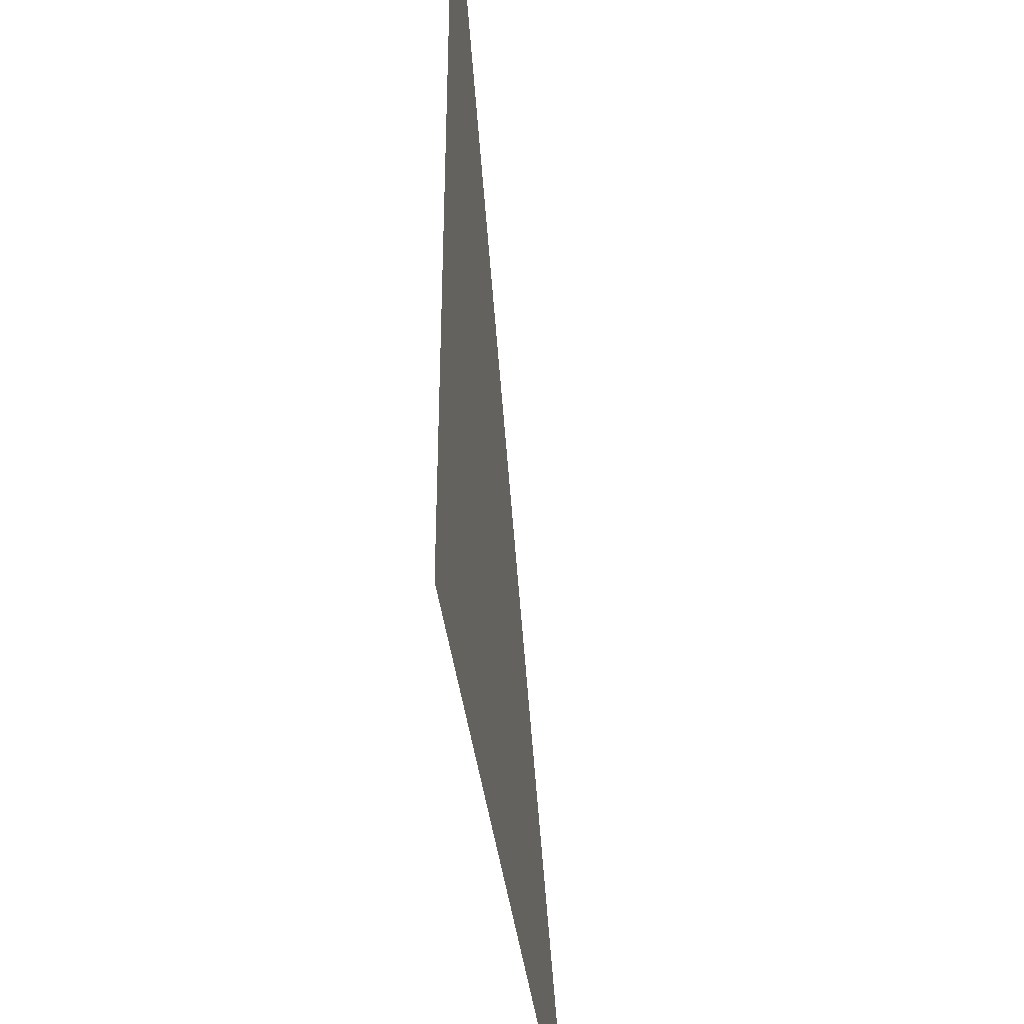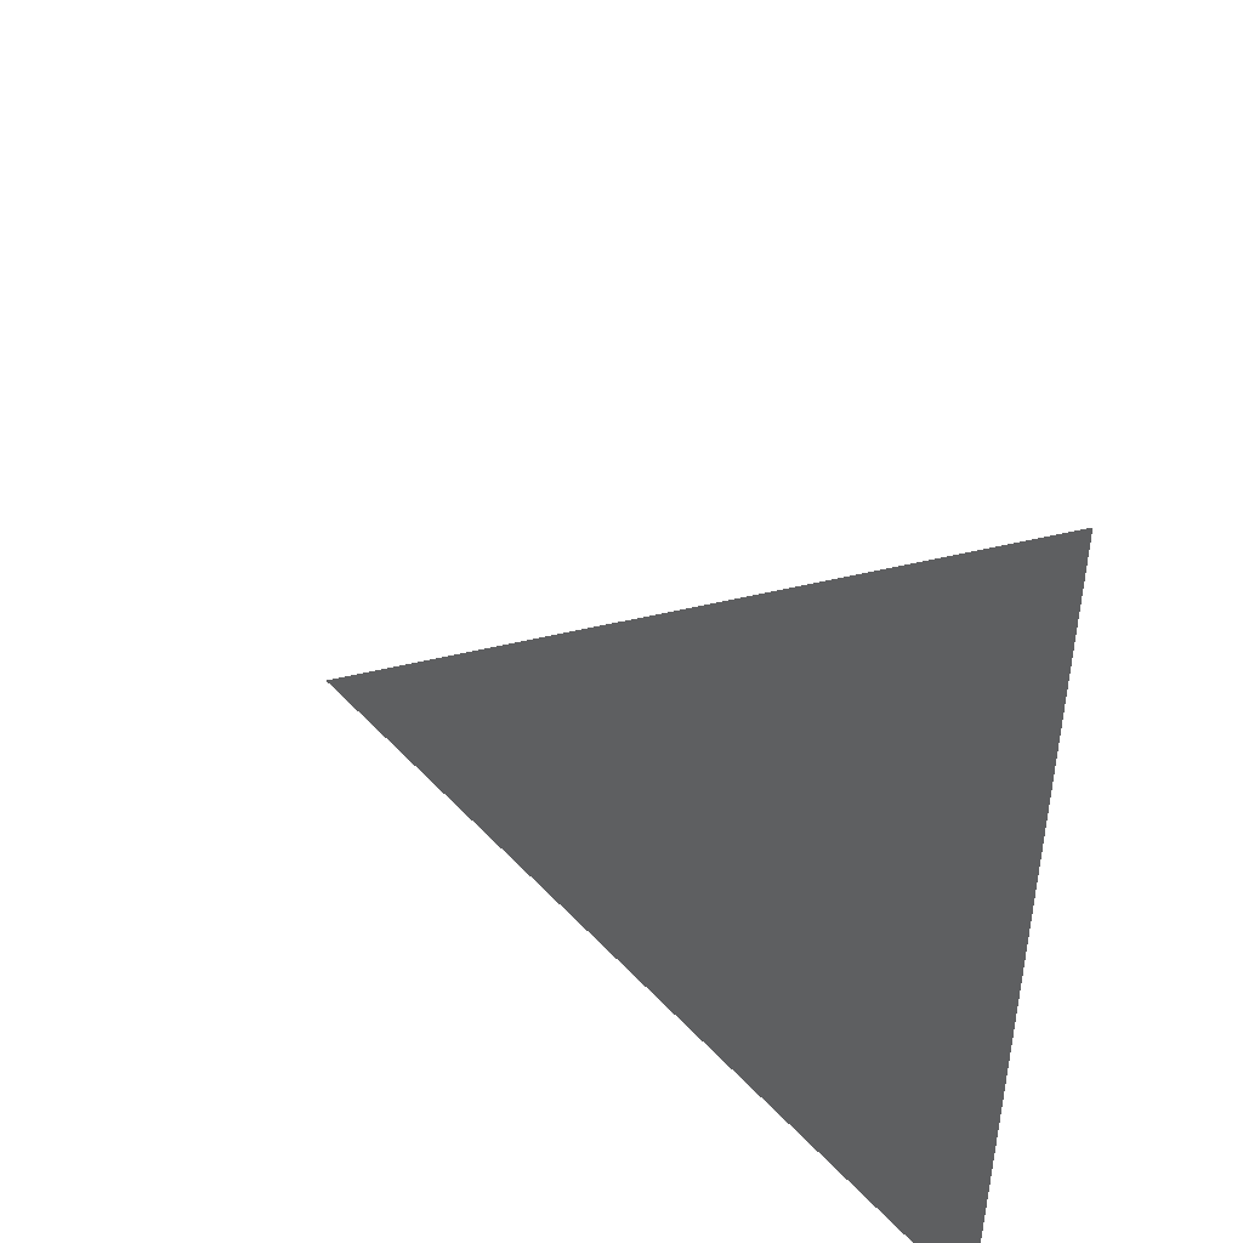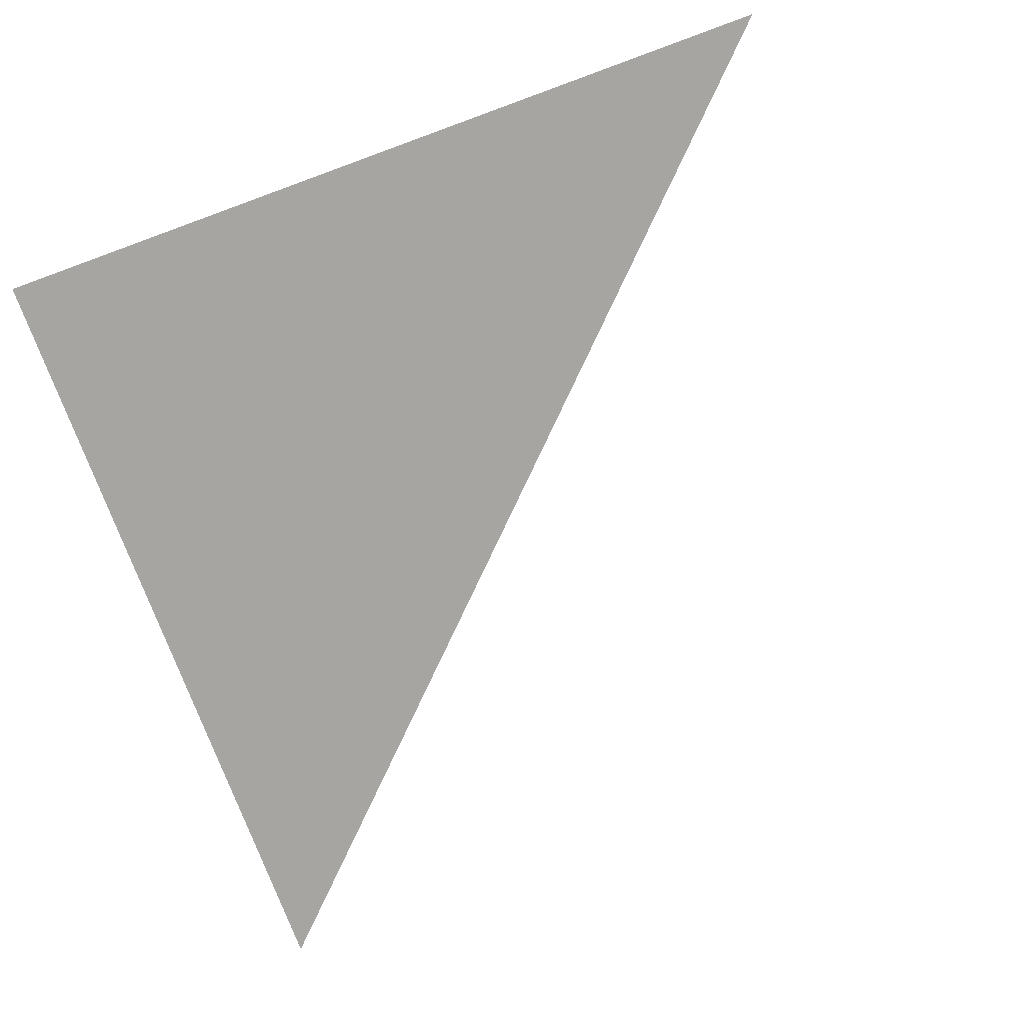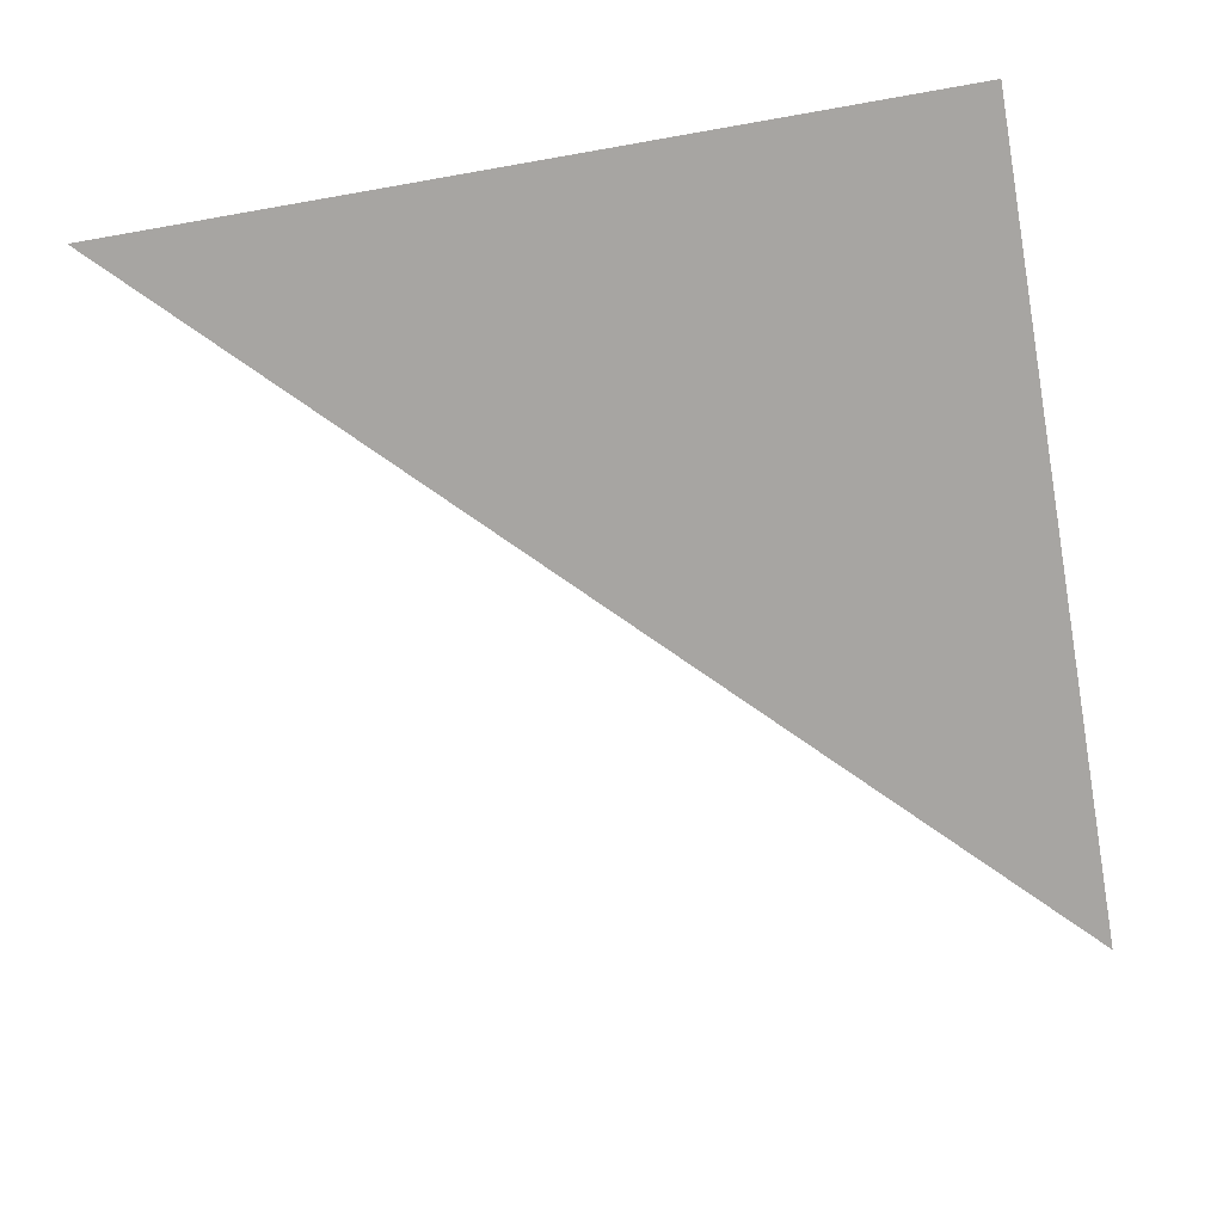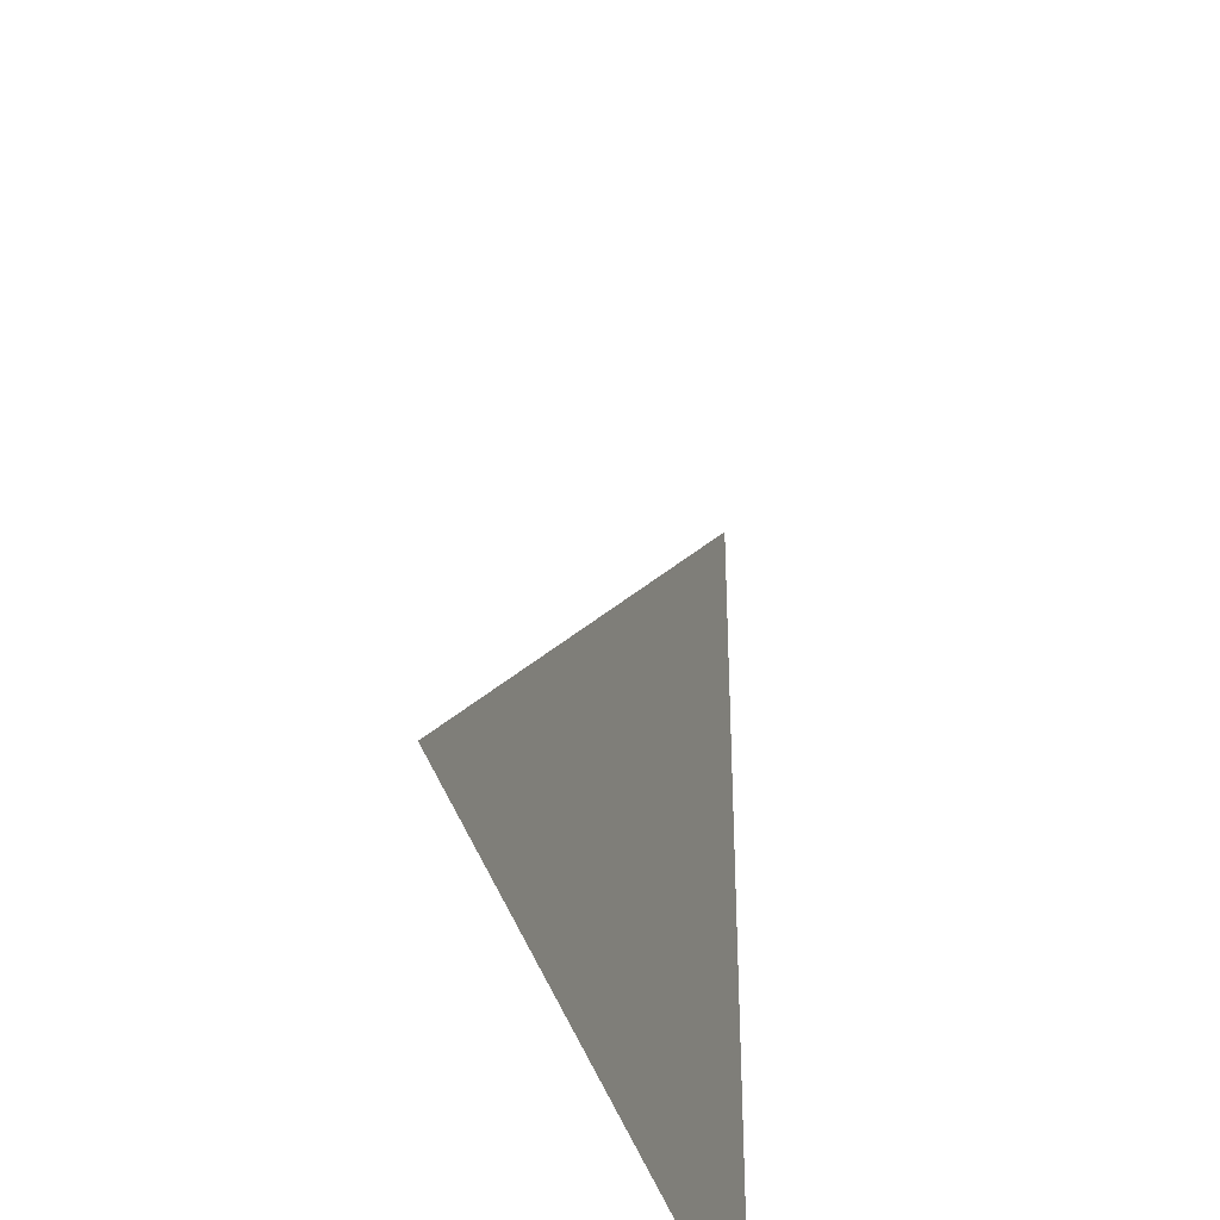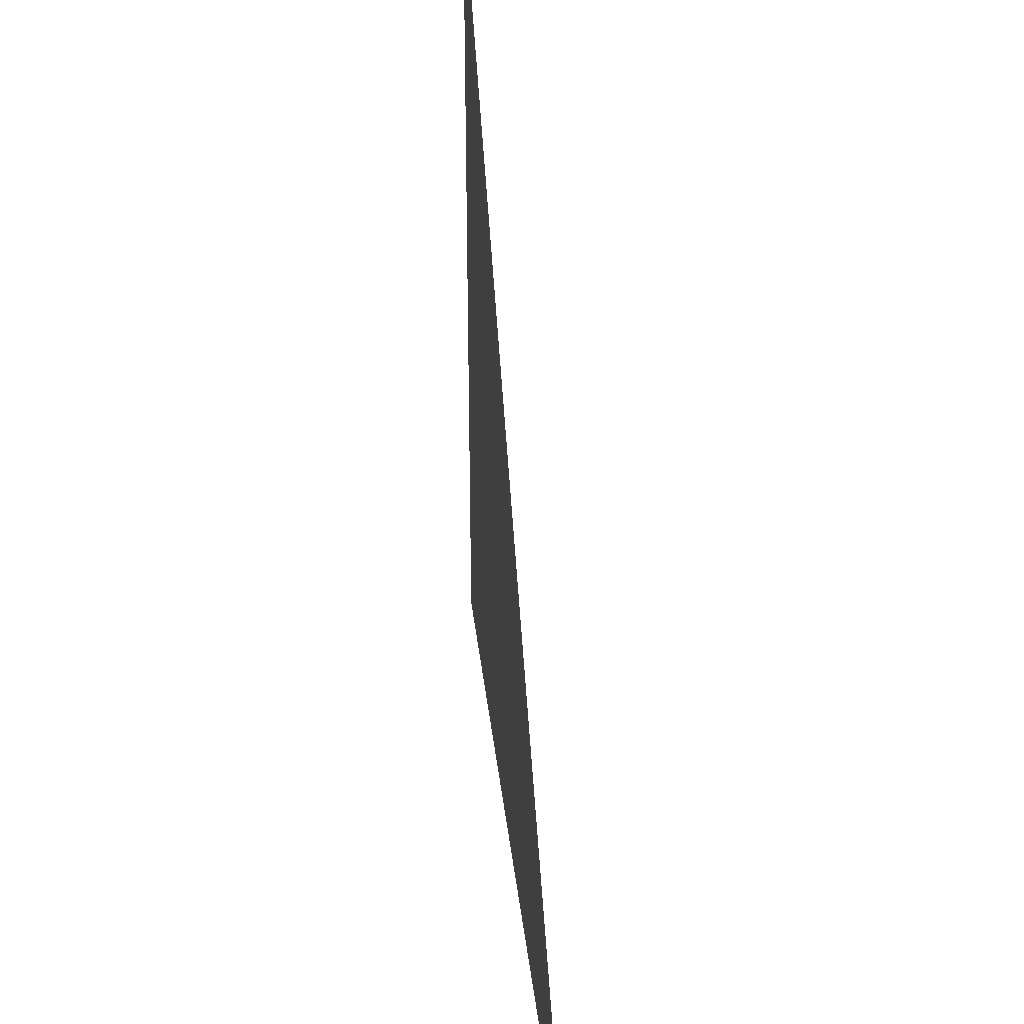
<metadata>
{"format":"obj","ext":"obj","renderer":"f3d","projection":"perspective","resolution":1024,"background":"white","views":[{"elev":-40.7,"azim":97.1,"up":"+Y"},{"elev":46.7,"azim":50.0,"up":"+Y"},{"elev":-73.9,"azim":110.1,"up":"+Z"},{"elev":-73.9,"azim":9.9,"up":"+Z"},{"elev":-38.7,"azim":-75.0,"up":"+Y"},{"elev":35.2,"azim":-96.3,"up":"+Y"}]}
</metadata>
<code>
o square
v  0.5 -0.5 0
v -0.5  0.5 0
v -0.5 -0.5 0
v  0.5  0.5 0
f 1 4 4
f 2 2 3
f 3 1 4
f 2 2 3

</code>
